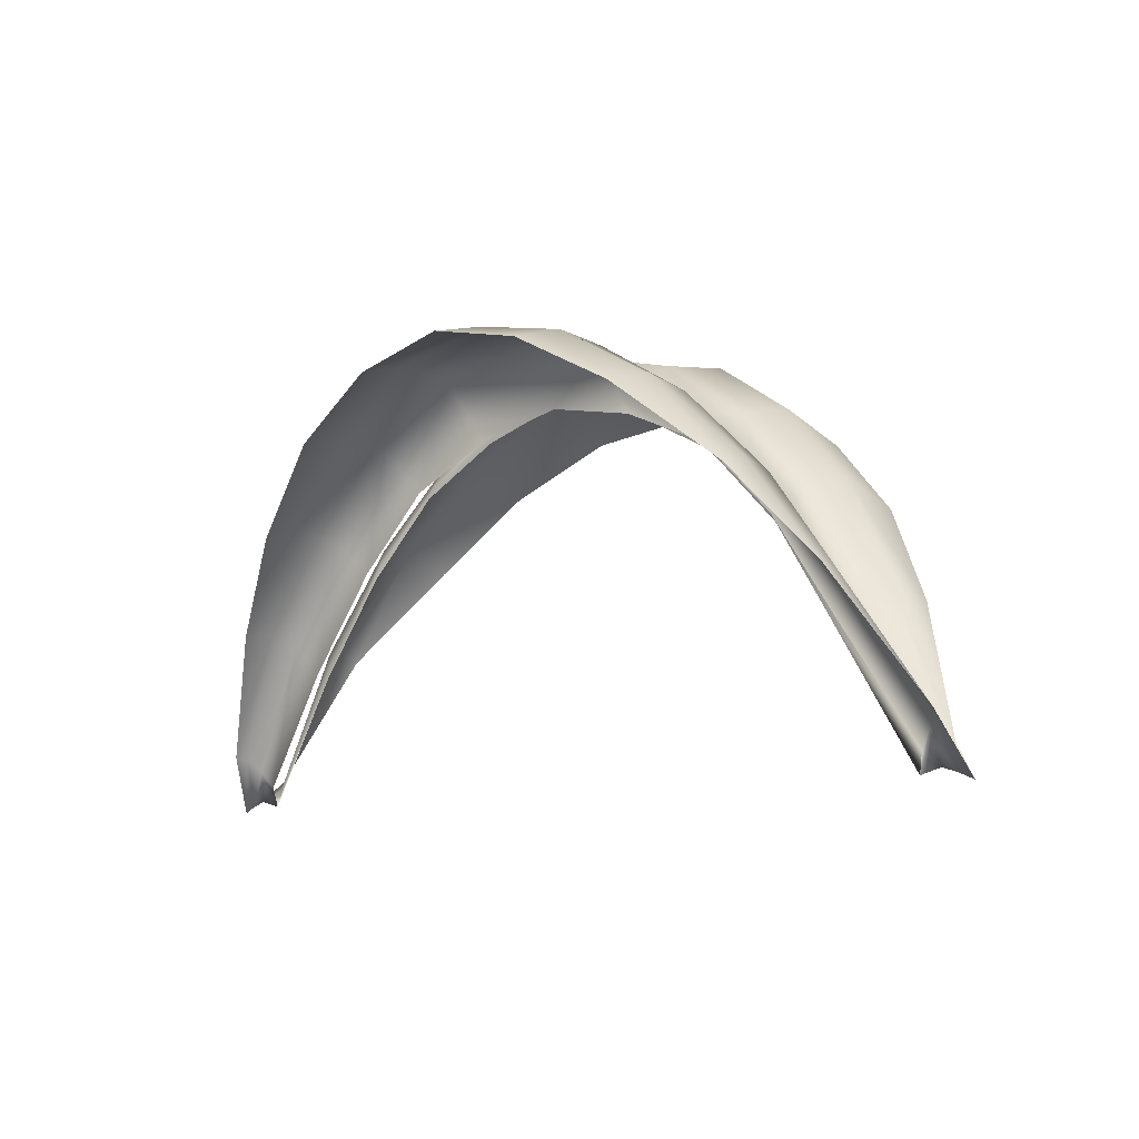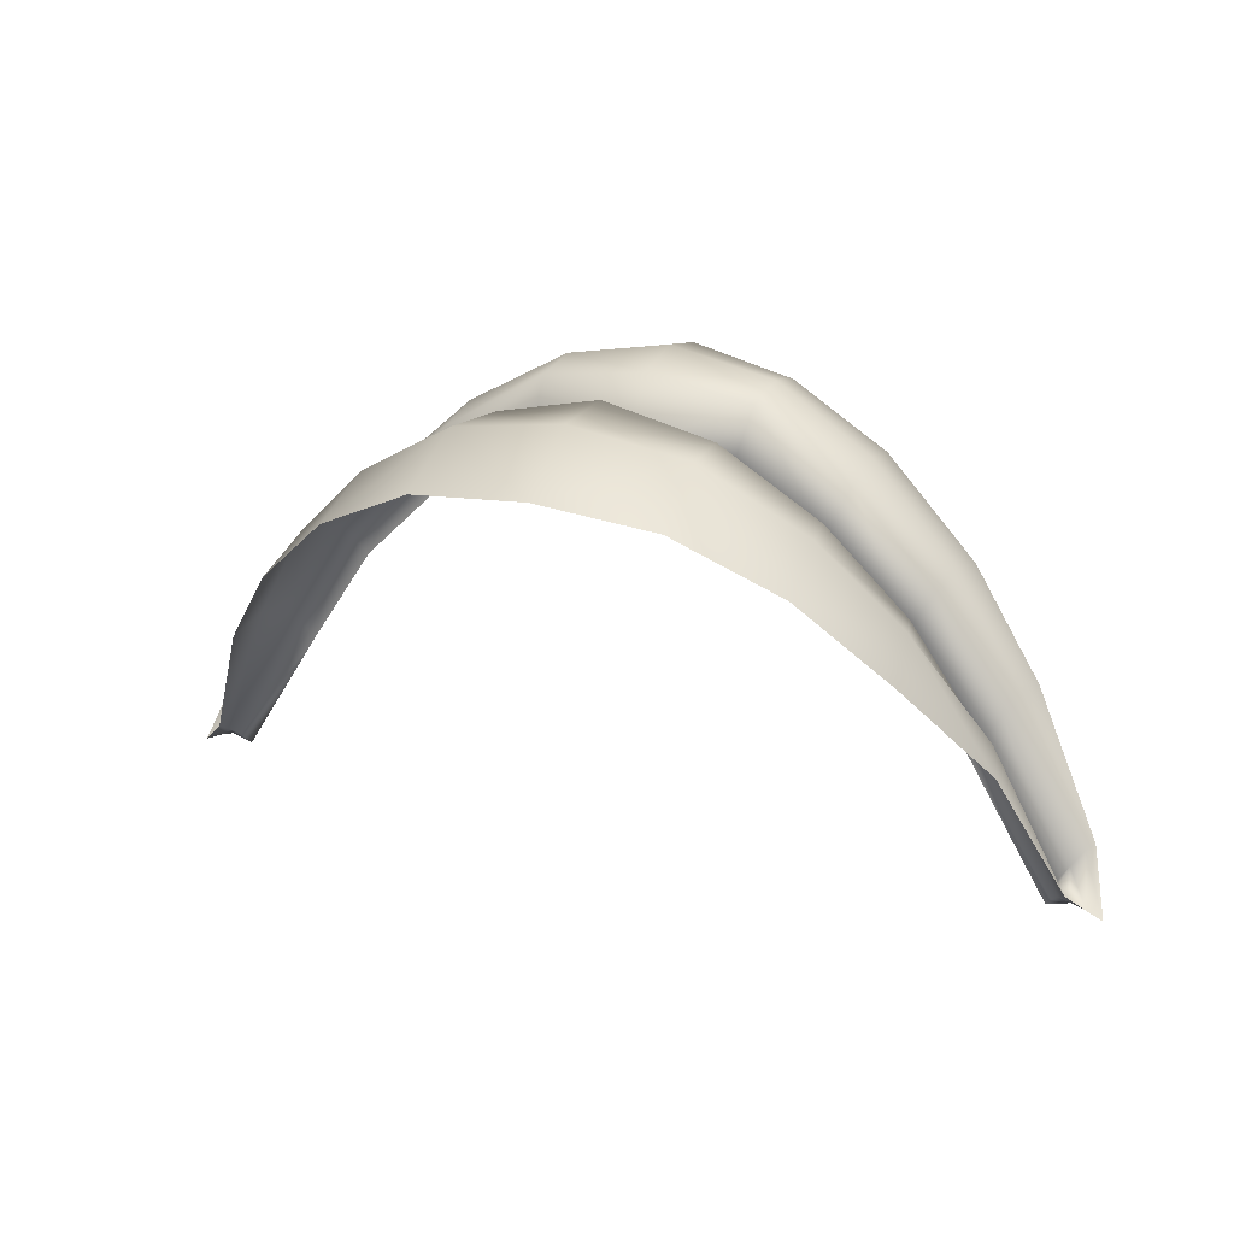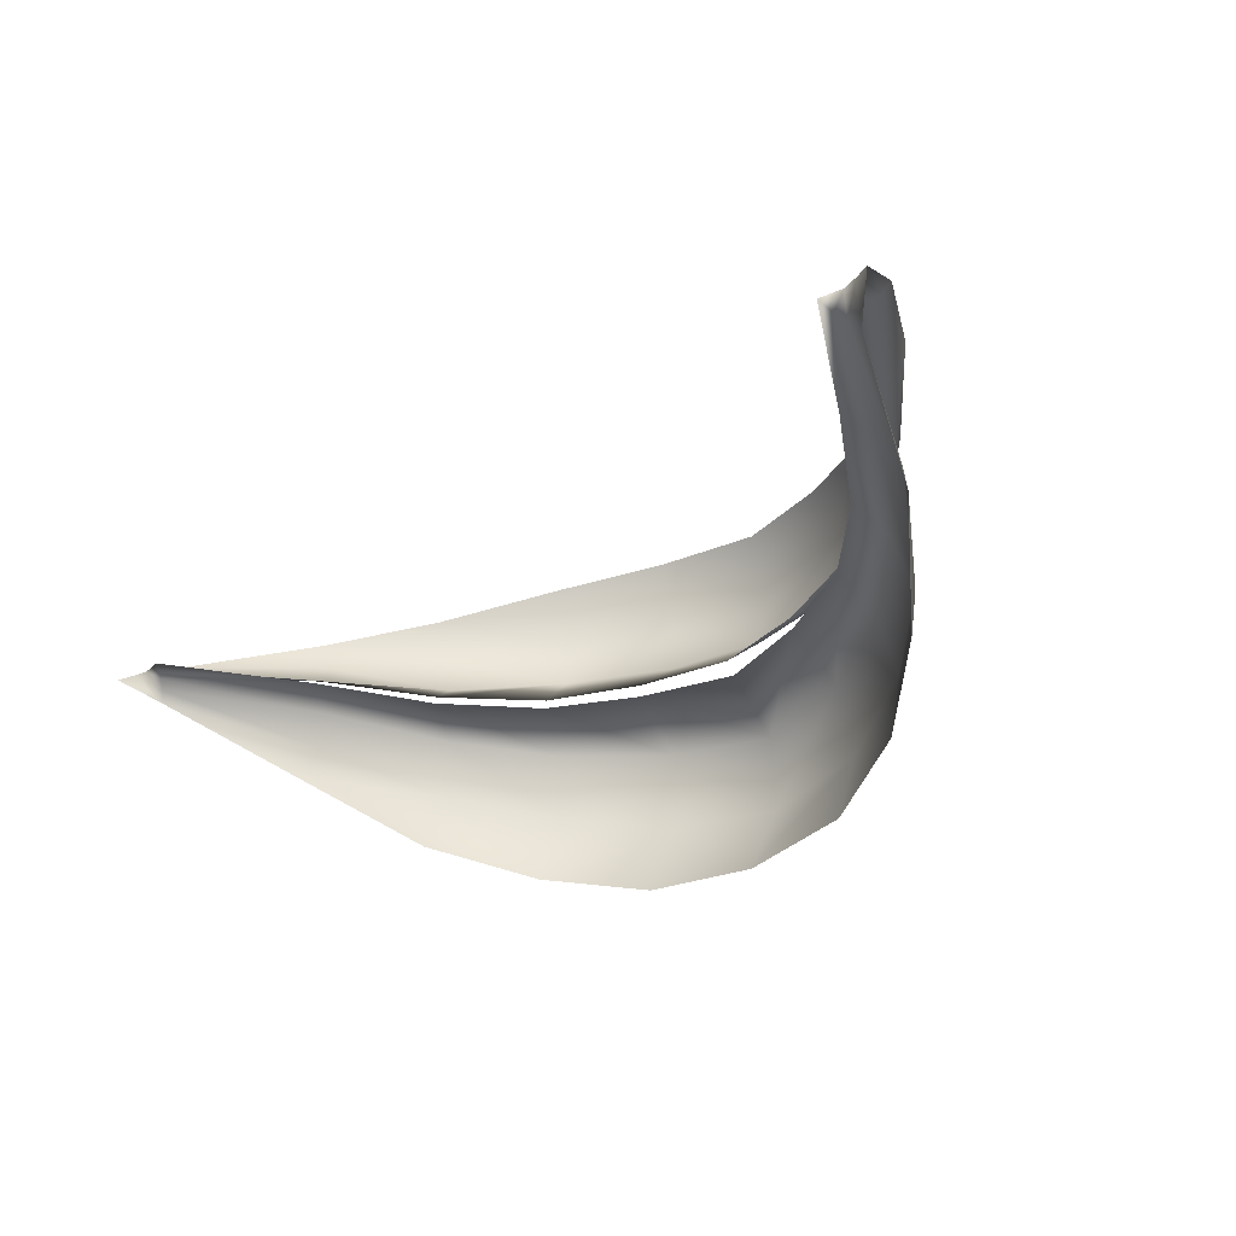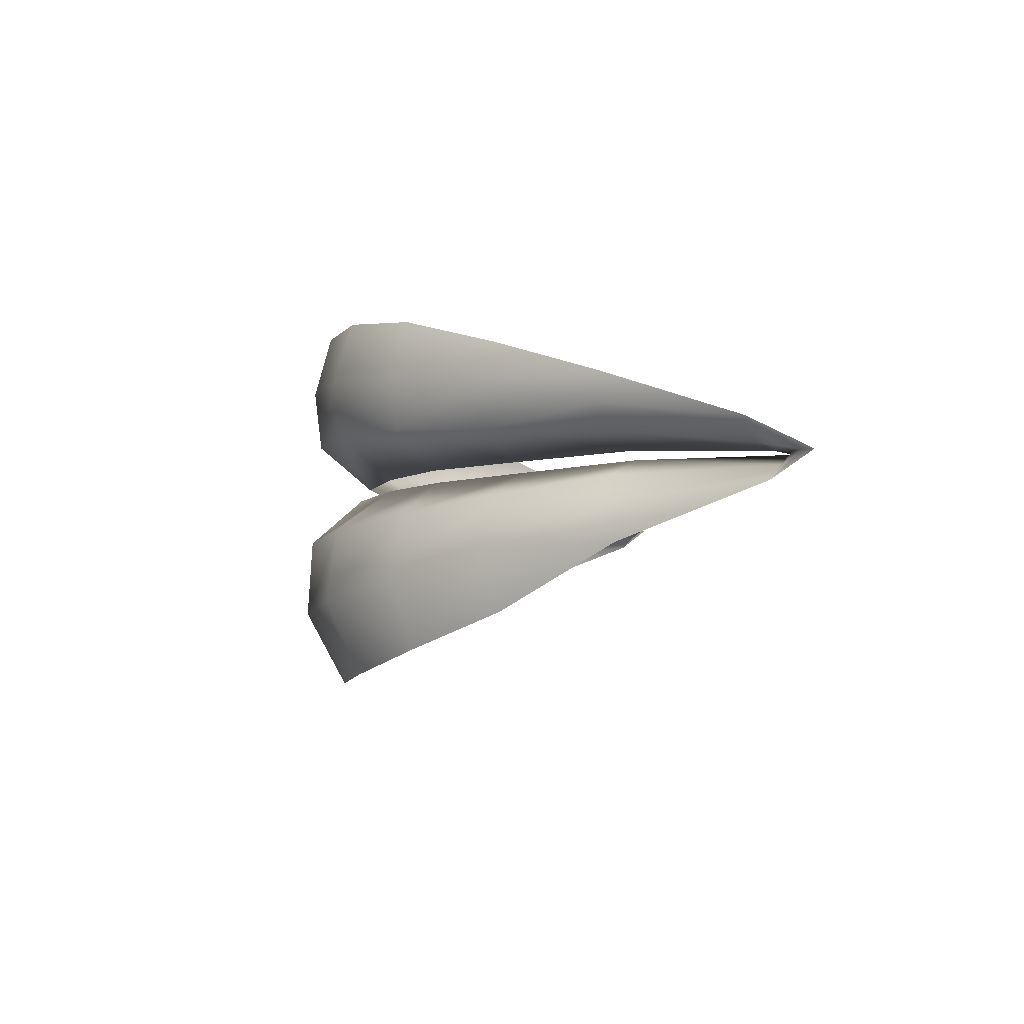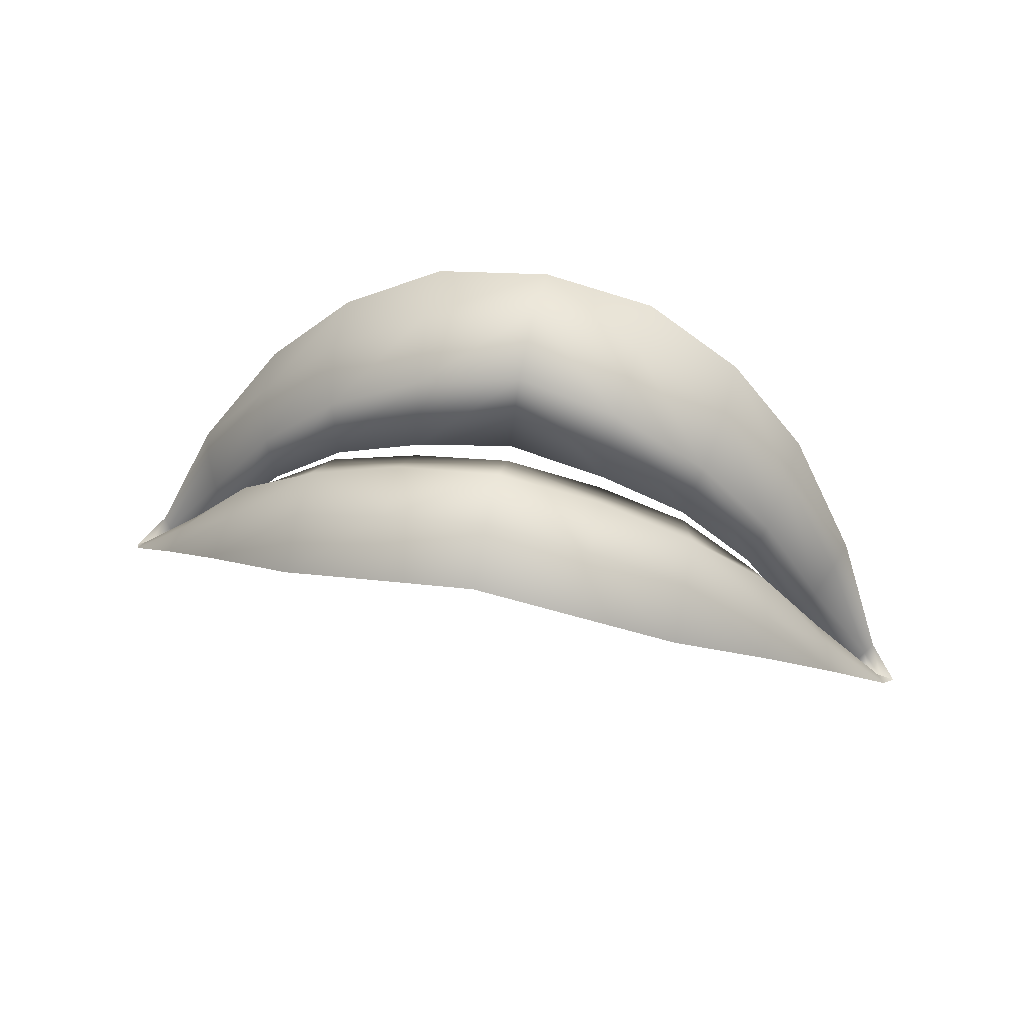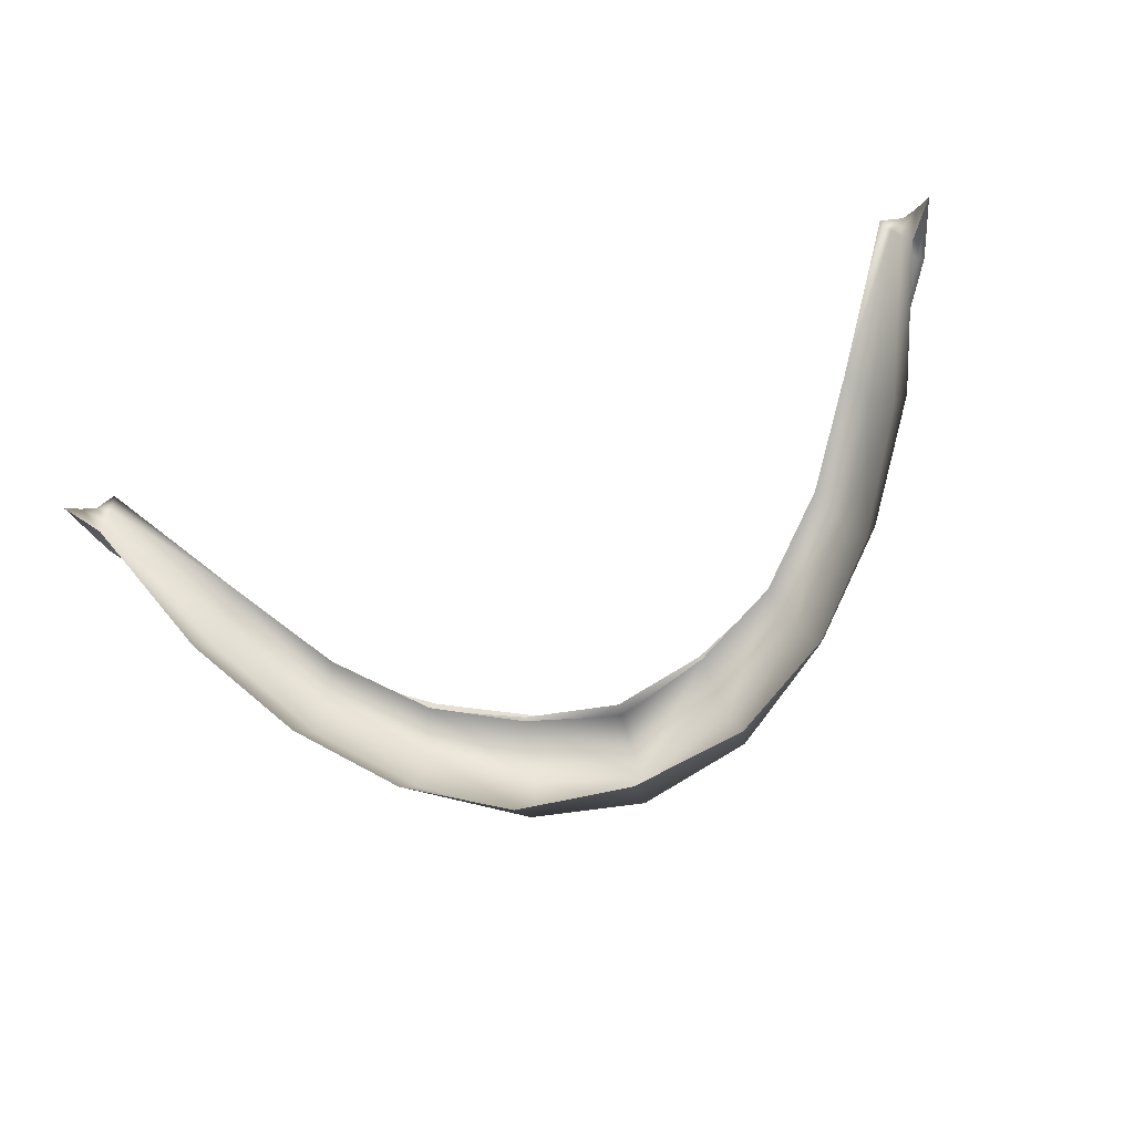
<metadata>
{"format":"obj","ext":"obj","renderer":"f3d","projection":"perspective","resolution":1024,"background":"white","views":[{"elev":-9.1,"azim":-138.6,"up":"+Z"},{"elev":25.1,"azim":22.1,"up":"+Z"},{"elev":-31.7,"azim":-137.6,"up":"+Y"},{"elev":-5.2,"azim":84.5,"up":"+Y"},{"elev":62.9,"azim":-168.8,"up":"+Z"},{"elev":-79.7,"azim":-160.3,"up":"+Y"}]}
</metadata>
<code>
o lips
v 0.02254 3.176 0.1949
v 0.04182 3.192 0.192
v 0.07251 3.227 0.1751
v 0.05783 3.215 0.1948
v 0.05637 3.227 0.1991
v 0.0417 3.209 0.2102
v 0.08386 3.238 0.1491
v 0.07012 3.234 0.1777
v 0.09015 3.243 0.1426
v 0.08237 3.24 0.1477
v 0.0672 3.24 0.1753
v 0.08707 3.243 0.1439
v 0.04091 3.223 0.2149
v 0.05388 3.238 0.1966
v 0.02164 3.219 0.227
v 0.02229 3.204 0.2204
v -2e-06 3.217 0.2311
v 0.03873 3.235 0.2126
v 0.02015 3.234 0.2249
v 0.0511 3.242 0.1896
v 0.08107 3.241 0.1461
v 0.07985 3.243 0.1437
v 0.08416 3.243 0.1448
v 0.08314 3.245 0.1511
v 0.08517 3.247 0.1535
v 0.06861 3.248 0.1765
v 0.08655 3.249 0.1541
v 0.05521 3.25 0.1972
v 0.07077 3.253 0.1786
v 0.0388 3.252 0.2135
v 0.0564 3.258 0.1982
v 0.07243 3.259 0.178
v 0.01999 3.253 0.225
v 0.02016 3.265 0.2257
v 0.0391 3.262 0.2148
v 0.05782 3.267 0.1959
v 0.01959 3.277 0.2221
v -2e-06 3.277 0.2266
v 0.0388 3.274 0.2116
v 0.01973 3.304 0.2156
v 0.03204 3.319 0.2199
v 0.03319 3.309 0.1775
v 0.04558 3.329 0.1952
v 0.0439 3.347 0.1921
v 0.04784 3.345 0.1696
v 0.04742 3.328 0.1676
v 0.08122 3.305 0.1535
v 0.06794 3.291 0.1655
v 0.1113 3.309 0.1402
v 0.01617 3.426 0.1421
v 0.112 3.426 0.08385
v 0.01228 3.427 0.1558
v 0.02274 3.438 0.1622
v 0.07106 3.471 0.1311
v 0.1136 3.445 0.1014
v 0.1046 3.484 0.139
v 0.09369 3.516 0.1154
v 0.0417 3.209 0.2102
v 0.02229 3.204 0.2204
v -2e-06 3.168 0.1981
v -2e-06 3.173 0.2057
v 0.1621 3.207 0.02371
v 0.1655 3.186 -0.01732
v 0.09429 3.199 -0.01908
v 0.0821 3.165 0.0113
v 0.1529 3.179 0.05031
v 0.1363 3.148 0.07939
v 0.09053 3.176 0.1321
v -2e-06 3.612 0.06227
v 0.09429 3.199 -0.01908
v 0.0821 3.165 0.0113
v 0.145 3.318 -0.002644
v 0.1696 3.317 -0.008832
v 0.1921 3.35 -0.04647
v 0.1426 3.382 -0.03258
v 0.1356 3.385 -0.01301
v 0.01868 3.244 0.2139
v 0.03653 3.244 0.2059
v 0.05156 3.244 0.1908
v 0.06531 3.245 0.171
v 0.08075 3.243 0.1476
v 0.01896 3.242 0.2141
v 0.03602 3.242 0.205
v 0.06416 3.243 0.1696
v 0.06677 3.457 0.1665
v 0.009738 3.428 0.1515
v 0.008231 3.43 0.1527
v 0.1063 3.474 0.143
v 0.09811 3.477 0.152
v 0.1168 3.464 0.1239
v 0.0735 3.459 0.1561
v 0.1188 3.451 0.1103
v 0.1199 3.443 0.09827
v 0.1121 3.446 0.1023
v 0.01935 3.428 0.1594
v 0.01221 3.424 0.1584
v -0.0725 3.227 0.1751
v -0.05783 3.215 0.1948
v -0.05637 3.227 0.1991
v -0.0417 3.209 0.2102
v -0.08386 3.238 0.1491
v -0.07013 3.234 0.1777
v -0.09015 3.243 0.1426
v -0.08237 3.24 0.1477
v -0.0672 3.24 0.1753
v -0.08707 3.243 0.1439
v -0.04091 3.223 0.2149
v -0.05388 3.238 0.1966
v -0.02164 3.219 0.227
v -0.02229 3.204 0.2204
v -2e-06 3.202 0.223
v -0.03873 3.235 0.2126
v -0.02015 3.234 0.2249
v -2e-06 3.232 0.2302
v -0.01896 3.242 0.2141
v -2e-06 3.241 0.2196
v -0.03602 3.242 0.205
v -0.0511 3.242 0.1896
v -0.08107 3.241 0.1461
v -0.07984 3.243 0.1437
v -0.08417 3.243 0.1448
v -0.08314 3.245 0.1511
v -0.08517 3.247 0.1535
v -0.06861 3.248 0.1765
v -0.06531 3.245 0.171
v -0.08655 3.249 0.1541
v -0.05521 3.25 0.1972
v -0.07077 3.253 0.1786
v -0.0388 3.252 0.2135
v -0.0564 3.258 0.1982
v -0.07243 3.259 0.178
v -0.01999 3.253 0.225
v -2e-06 3.244 0.2177
v -2e-06 3.253 0.2285
v -0.02016 3.265 0.2257
v -2e-06 3.265 0.2299
v -0.0391 3.262 0.2148
v -0.05782 3.267 0.1959
v -0.01959 3.277 0.2221
v -0.0388 3.274 0.2116
v -0.01973 3.304 0.2156
v -2e-06 3.3 0.224
v -2e-06 3.313 0.2391
v -0.03204 3.319 0.2199
v -0.09341 3.325 0.1506
v -0.1358 3.327 0.06376
v -0.1376 3.34 0.03172
v -0.1164 3.468 0.05396
v -0.1169 3.457 0.08634
v -0.1101 3.493 0.1029
v -0.1117 3.503 0.09906
v -0.1159 3.475 0.1164
v -0.1086 3.51 0.09098
v -0.02274 3.438 0.1622
v -0.01228 3.427 0.1558
v -0.01423 3.427 0.149
v -0.07106 3.471 0.1311
v -0.05768 3.476 0.1358
v -0.05783 3.215 0.1948
v -0.0417 3.209 0.2102
v -0.02229 3.204 0.2204
v -0.1655 3.186 -0.01732
v -0.1219 3.194 -0.01865
v -0.1104 3.203 0.1104
v -0.1226 3.435 0.02113
v -0.15 3.334 -0.000783
v -0.1242 3.42 -0.02425
v -0.135 3.441 -0.05317
v -0.1921 3.35 -0.04647
v -0.1651 3.337 -0.01197
v -0.1342 3.374 -0.01277
v -0.01868 3.244 0.2139
v -0.03653 3.244 0.2059
v -0.05156 3.244 0.1908
v -0.08075 3.243 0.1476
v -0.06416 3.243 0.1696
v -0.1168 3.464 0.1239
v -0.08925 3.46 0.1447
v -0.1063 3.474 0.143
v -0.09811 3.477 0.152
v -0.0735 3.459 0.1561
v -0.09638 3.459 0.1382
v -0.1121 3.446 0.1023
v -0.01935 3.428 0.1594
v 0.05768 3.476 0.1358
v 0.01772 3.442 0.1433
v 0.06514 3.461 0.1364
v 0.07106 3.471 0.1311
v -0.02526 3.459 0.1422
v -0.06514 3.461 0.1364
v -0.07106 3.471 0.1311
f 4 3 5
f 6 4 5
f 3 8 5
f 8 3 7
f 10 8 7
f 5 8 11
f 11 8 10
f 9 12 7
f 12 10 7
f 13 6 5
f 14 5 11
f 13 5 14
f 13 15 6
f 15 16 6
f 16 15 111
f 15 17 111
f 15 13 18
f 18 13 14
f 15 19 17
f 19 15 18
f 19 114 17
f 19 82 114
f 82 116 114
f 82 19 83
f 19 18 83
f 83 18 20
f 18 14 20
f 20 14 84
f 14 11 84
f 11 21 84
f 21 11 10
f 21 22 84
f 23 21 10
f 22 21 23
f 12 23 10
f 23 24 22
f 24 23 12
f 24 81 22
f 25 24 12
f 25 12 9
f 81 24 26
f 26 24 25
f 80 81 26
f 27 25 9
f 80 26 28
f 79 80 28
f 29 26 25
f 29 25 27
f 28 26 29
f 79 28 30
f 78 79 30
f 31 28 29
f 30 28 31
f 32 29 27
f 31 29 32
f 30 33 78
f 33 77 78
f 133 77 33
f 134 133 33
f 134 33 34
f 33 30 34
f 136 134 34
f 35 30 31
f 30 35 34
f 36 31 32
f 35 31 36
f 136 34 37
f 38 136 37
f 34 35 39
f 39 35 36
f 37 34 39
f 97 98 99
f 98 100 99
f 102 97 99
f 97 102 101
f 102 104 101
f 102 99 105
f 102 105 104
f 106 103 101
f 104 106 101
f 100 107 99
f 99 108 105
f 99 107 108
f 109 107 100
f 110 109 100
f 109 110 111
f 17 109 111
f 107 109 112
f 107 112 108
f 113 109 17
f 109 113 112
f 114 113 17
f 115 113 114
f 116 115 114
f 113 115 117
f 112 113 117
f 112 117 118
f 108 112 118
f 108 118 176
f 105 108 176
f 119 105 176
f 105 119 104
f 120 119 176
f 119 121 104
f 119 120 121
f 121 106 104
f 122 121 120
f 121 122 106
f 175 122 120
f 122 123 106
f 106 123 103
f 122 175 124
f 122 124 123
f 175 125 124
f 123 126 103
f 124 125 127
f 125 174 127
f 124 128 123
f 123 128 126
f 124 127 128
f 127 174 129
f 174 173 129
f 127 130 128
f 127 129 130
f 128 131 126
f 128 130 131
f 132 129 173
f 172 132 173
f 172 133 132
f 133 134 132
f 132 134 135
f 129 132 135
f 134 136 135
f 129 137 130
f 137 129 135
f 130 138 131
f 130 137 138
f 135 136 139
f 136 38 139
f 137 135 140
f 137 140 138
f 135 139 140
l 162 163
l 185 187
l 185 188
l 58 59
l 159 160
l 42 43
l 64 65
l 148 149
l 43 45
l 43 46
l 1 2
l 44 45
l 47 48
l 141 144
l 160 161
l 70 71
l 40 41
l 60 61
l 92 93
l 142 143
l 66 67
l 157 158
l 62 63
l 62 66

</code>
